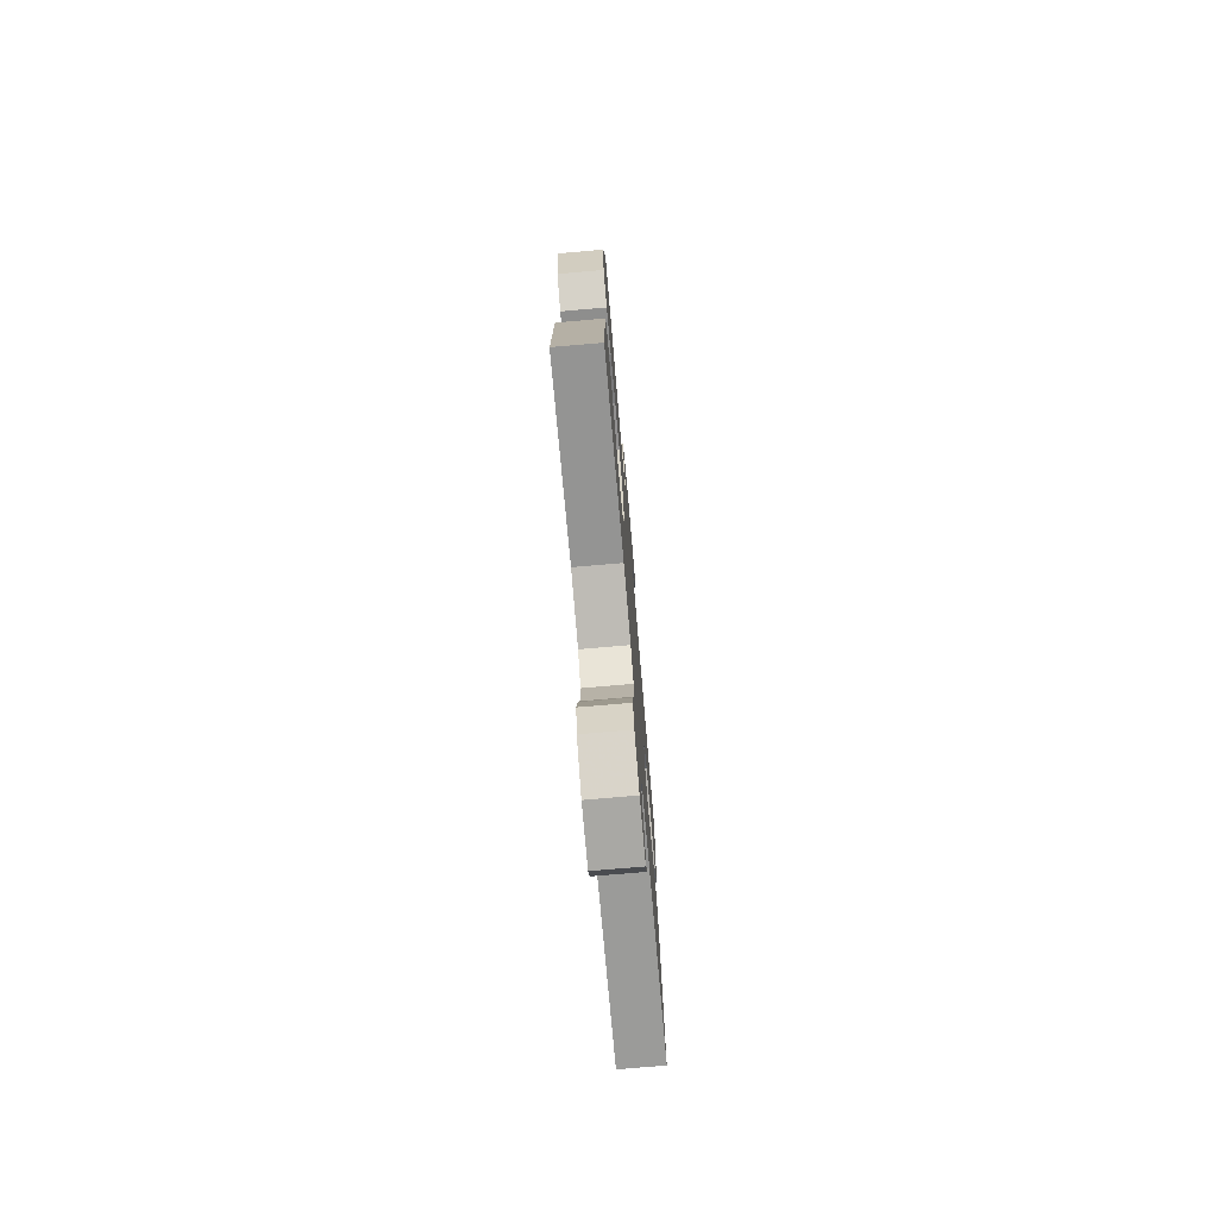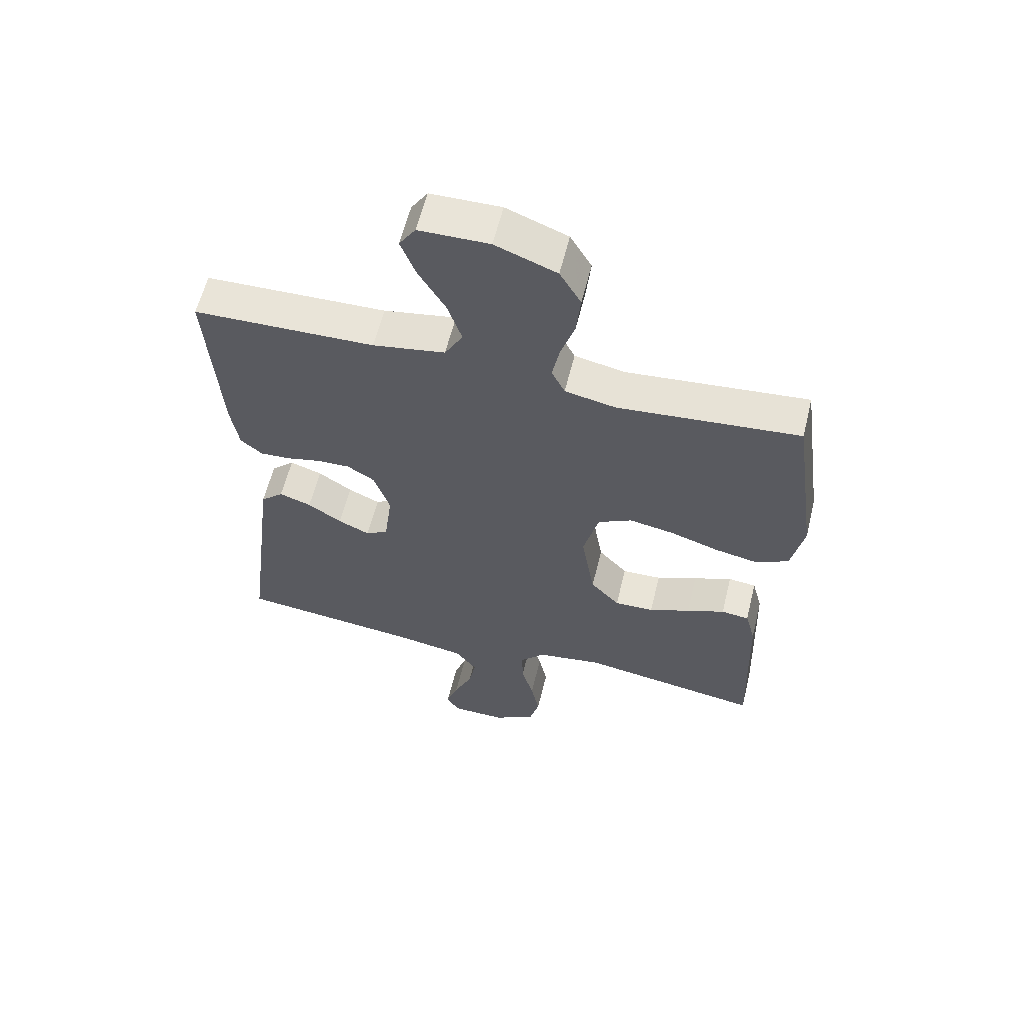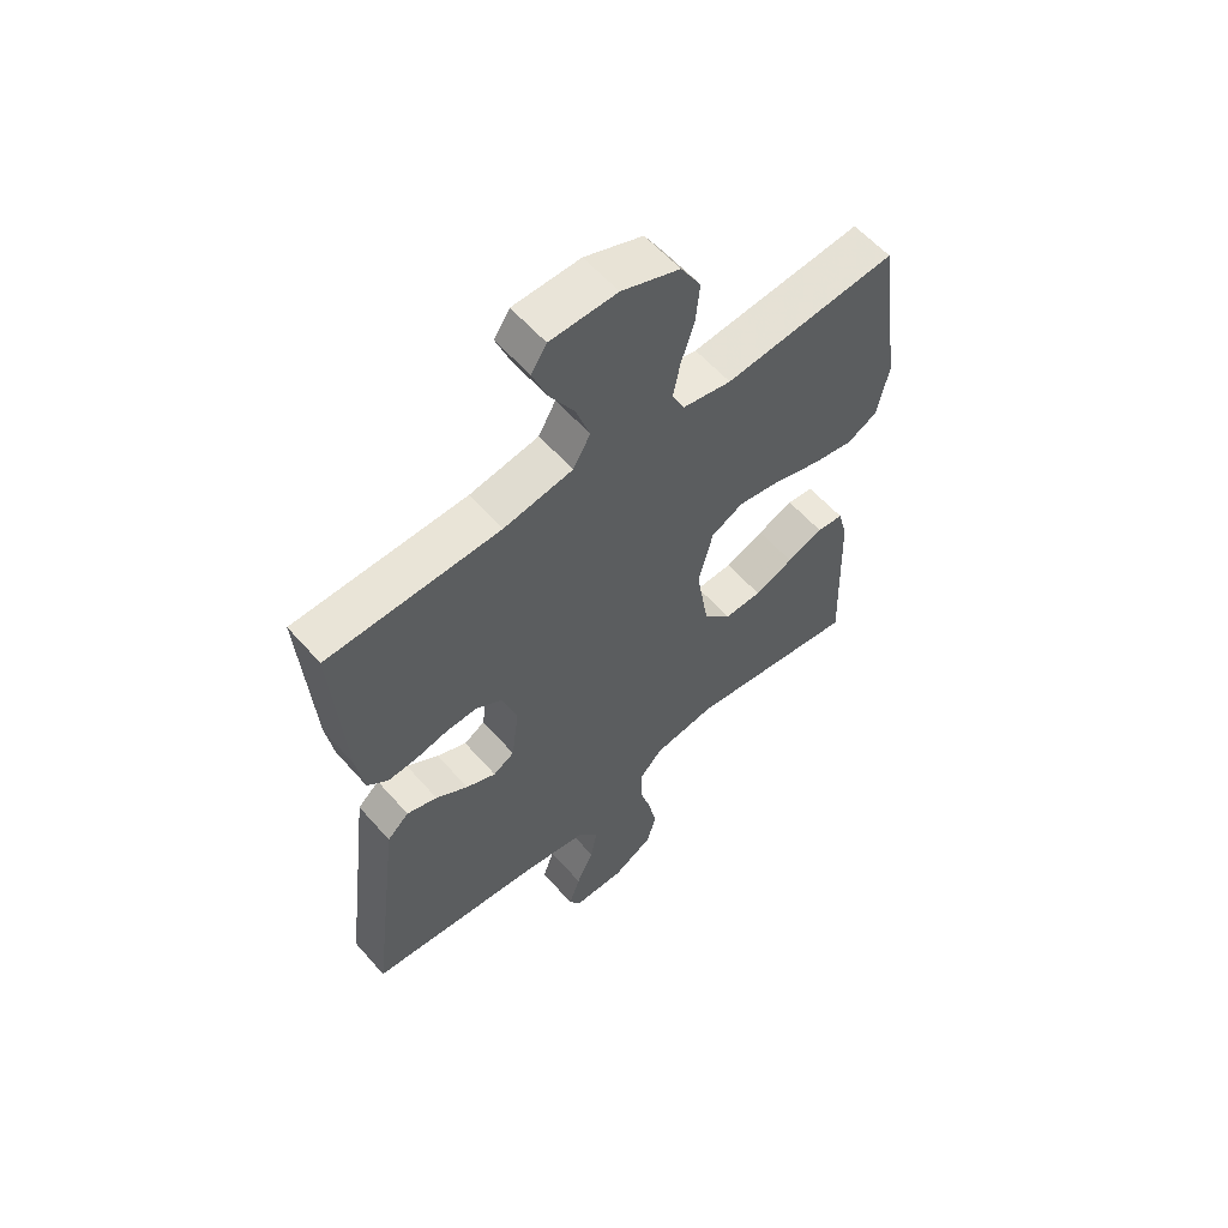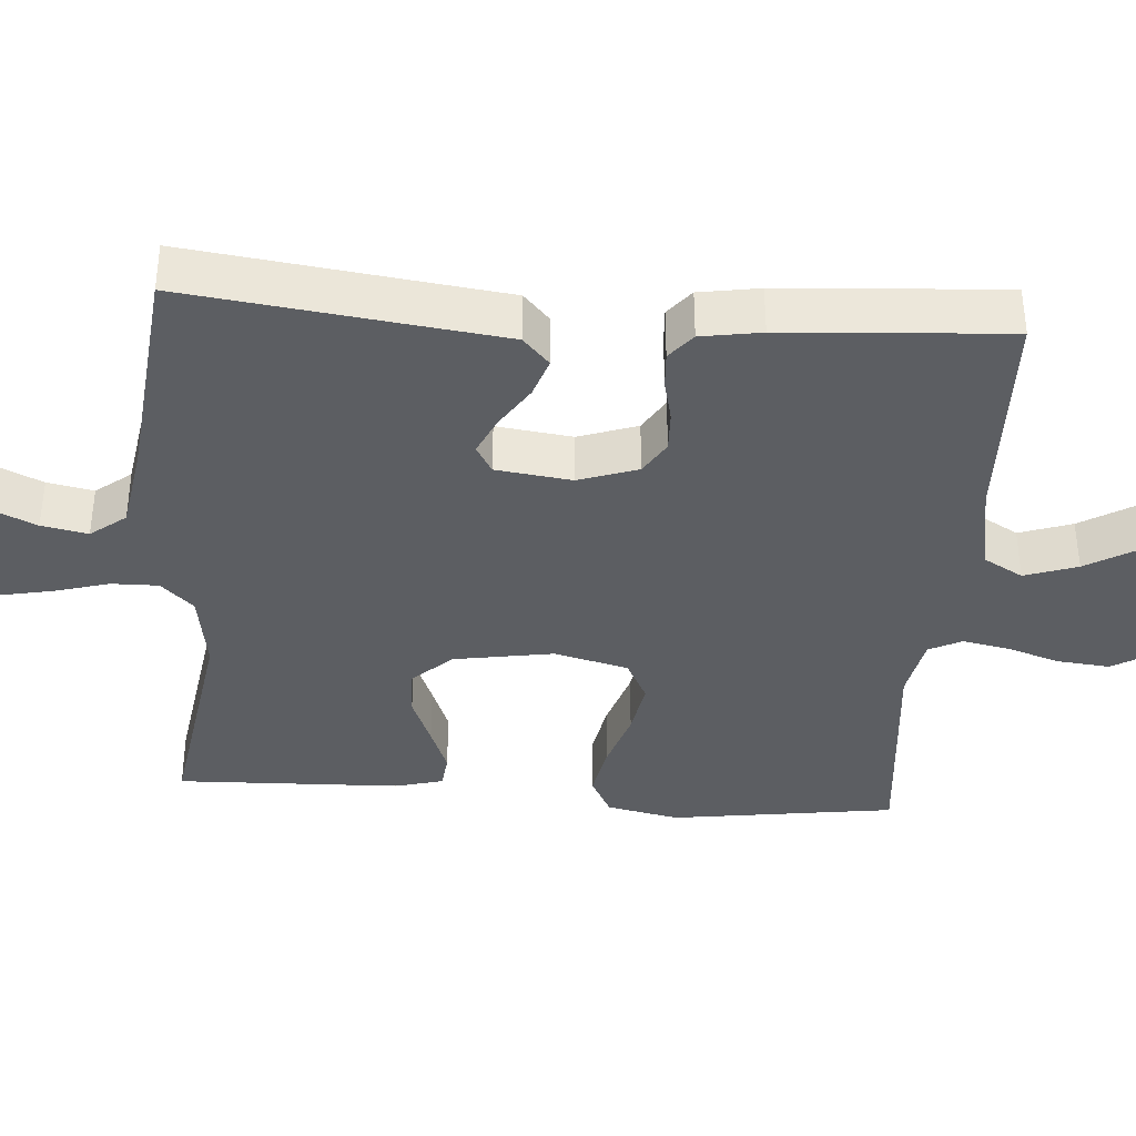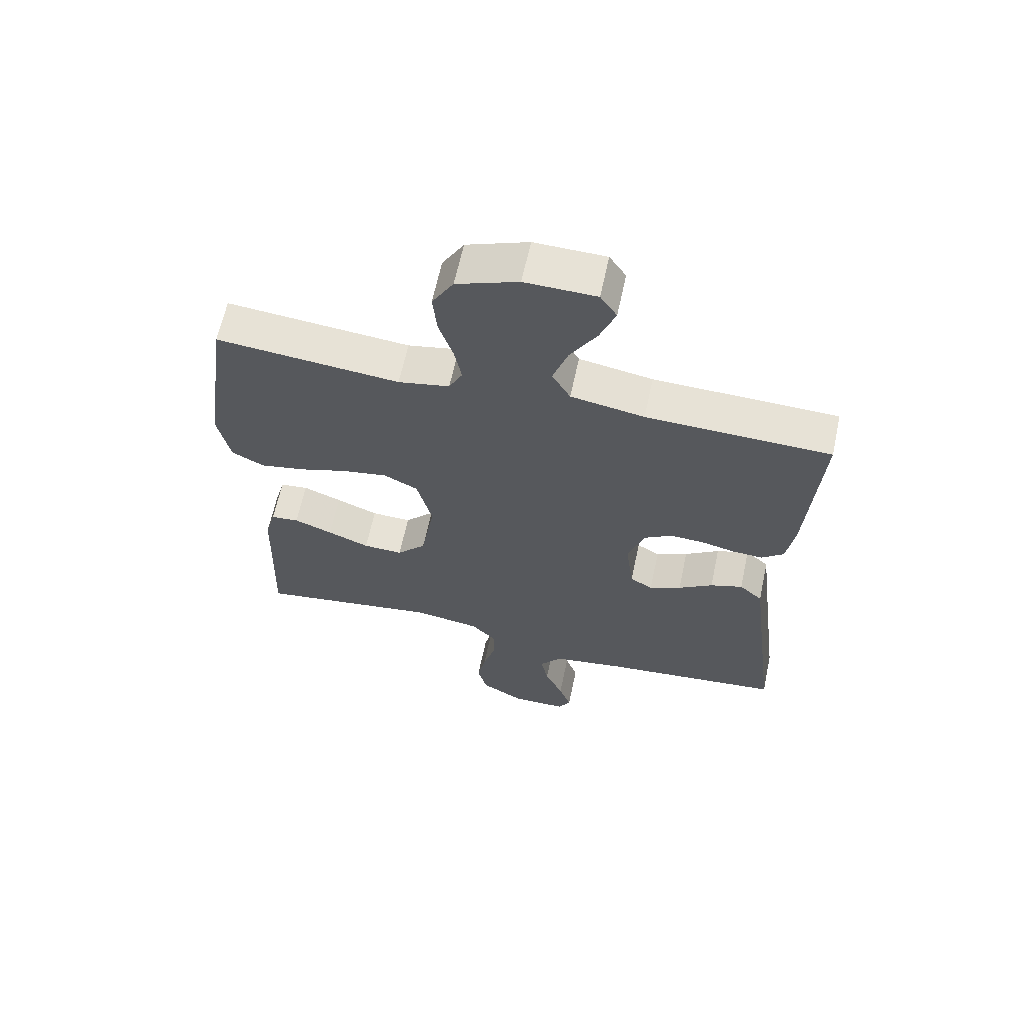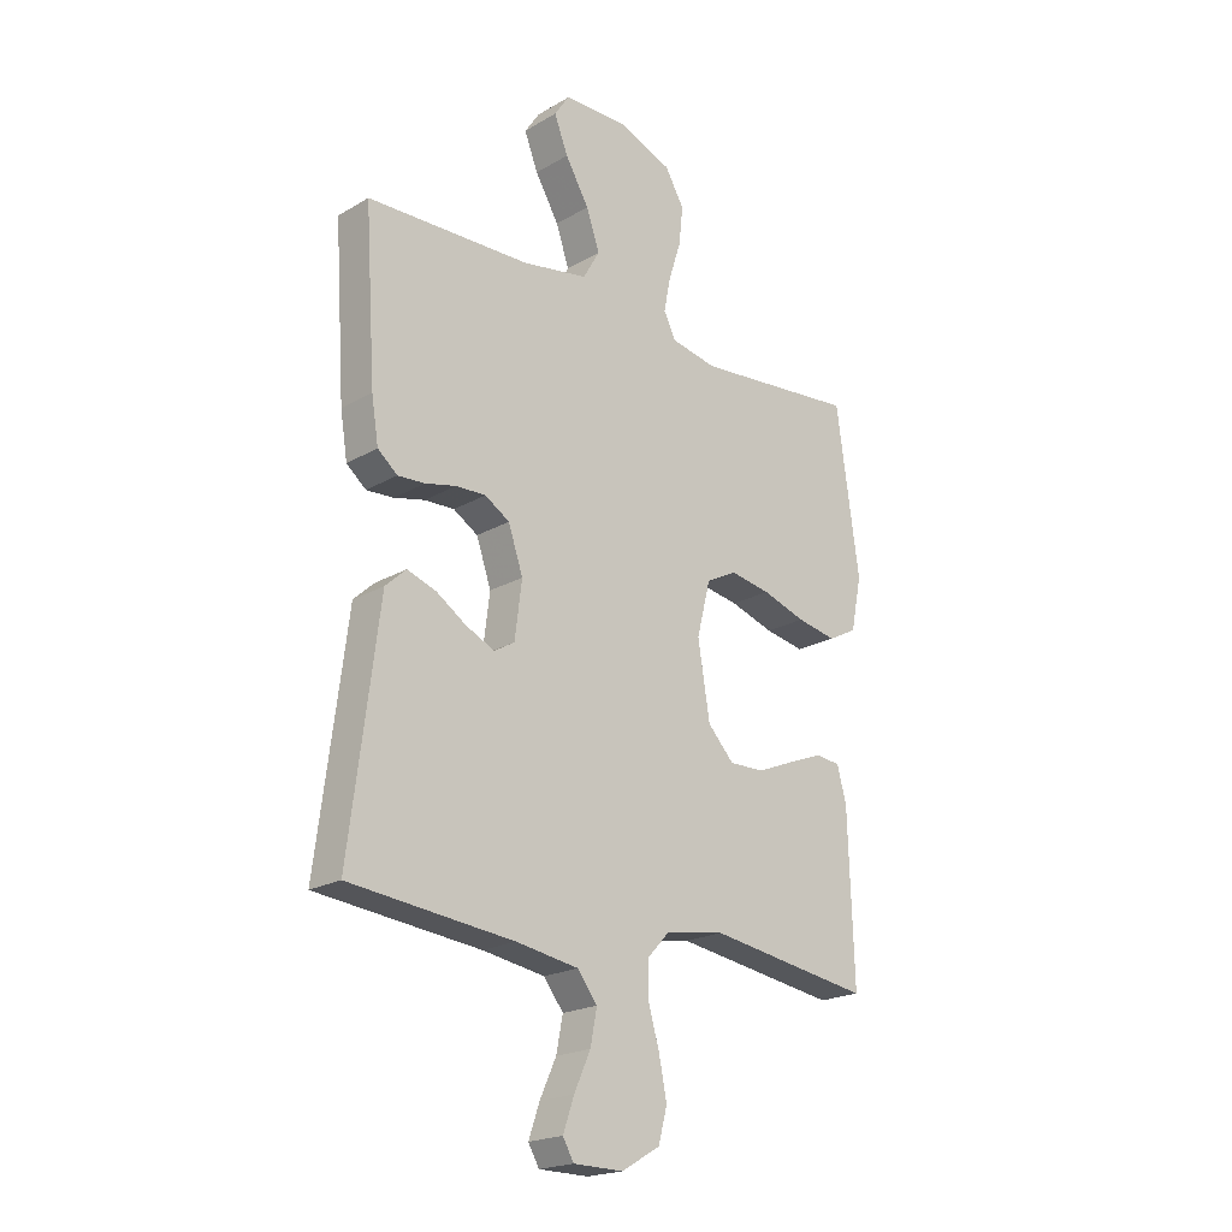
<metadata>
{"format":"obj","ext":"obj","renderer":"f3d","projection":"perspective","resolution":1024,"background":"white","views":[{"elev":-75.6,"azim":94.9,"up":"+Z"},{"elev":59.9,"azim":13.8,"up":"+Z"},{"elev":59.0,"azim":-41.0,"up":"+Z"},{"elev":-38.0,"azim":-94.2,"up":"+Y"},{"elev":63.7,"azim":-167.9,"up":"+Z"},{"elev":-20.6,"azim":-43.6,"up":"+Z"}]}
</metadata>
<code>
v 0.5 0.07 0.5
v 0.542 0.07 0.2
v 0.522 0.07 0.103
v 0.469 0.07 0.075
v 0.396 0.07 0.089
v 0.316 0.07 0.115
v 0.242 0.07 0.128
v 0.186 0.07 0.099
v 0.161 0.07 0
v 0.183 0.07 -0.134
v 0.231 0.07 -0.186
v 0.296 0.07 -0.184
v 0.364 0.07 -0.156
v 0.427 0.07 -0.131
v 0.473 0.07 -0.136
v 0.49 0.07 -0.2
v 0.5 0.07 -0.5
v 0.2 0.07 -0.454
v 0.092 0.07 -0.471
v 0.051 0.07 -0.515
v 0.052 0.07 -0.578
v 0.072 0.07 -0.649
v 0.086 0.07 -0.719
v 0.07 0.07 -0.779
v 0 0.07 -0.82
v -0.091 0.07 -0.819
v -0.111 0.07 -0.784
v -0.091 0.07 -0.726
v -0.061 0.07 -0.66
v -0.049 0.07 -0.598
v -0.085 0.07 -0.551
v -0.2 0.07 -0.532
v -0.5 0.07 -0.5
v -0.462 0.07 -0.2
v -0.447 0.07 -0.08
v -0.409 0.07 -0.045
v -0.356 0.07 -0.063
v -0.3 0.07 -0.1
v -0.248 0.07 -0.124
v -0.211 0.07 -0.102
v -0.198 0.07 0
v -0.225 0.07 0.079
v -0.27 0.07 0.107
v -0.325 0.07 0.105
v -0.381 0.07 0.092
v -0.431 0.07 0.089
v -0.467 0.07 0.119
v -0.48 0.07 0.2
v -0.5 0.07 0.5
v -0.2 0.07 0.508
v -0.08 0.07 0.529
v -0.05 0.07 0.582
v -0.074 0.07 0.653
v -0.118 0.07 0.727
v -0.143 0.07 0.792
v -0.116 0.07 0.833
v 0 0.07 0.835
v 0.101 0.07 0.796
v 0.136 0.07 0.736
v 0.129 0.07 0.666
v 0.106 0.07 0.595
v 0.094 0.07 0.533
v 0.116 0.07 0.489
v 0.2 0.07 0.472
v 0.5 0 0.5
v 0.542 0 0.2
v 0.522 0 0.103
v 0.469 0 0.075
v 0.396 0 0.089
v 0.316 0 0.115
v 0.242 0 0.128
v 0.186 0 0.099
v 0.161 0 0
v 0.183 0 -0.134
v 0.231 0 -0.186
v 0.296 0 -0.184
v 0.364 0 -0.156
v 0.427 0 -0.131
v 0.473 0 -0.136
v 0.49 0 -0.2
v 0.5 0 -0.5
v 0.2 0 -0.454
v 0.092 0 -0.471
v 0.051 0 -0.515
v 0.052 0 -0.578
v 0.072 0 -0.649
v 0.086 0 -0.719
v 0.07 0 -0.779
v 0 0 -0.82
v -0.091 0 -0.819
v -0.111 0 -0.784
v -0.091 0 -0.726
v -0.061 0 -0.66
v -0.049 0 -0.598
v -0.085 0 -0.551
v -0.2 0 -0.532
v -0.5 0 -0.5
v -0.462 0 -0.2
v -0.447 0 -0.08
v -0.409 0 -0.045
v -0.356 0 -0.063
v -0.3 0 -0.1
v -0.248 0 -0.124
v -0.211 0 -0.102
v -0.198 0 0
v -0.225 0 0.079
v -0.27 0 0.107
v -0.325 0 0.105
v -0.381 0 0.092
v -0.431 0 0.089
v -0.467 0 0.119
v -0.48 0 0.2
v -0.5 0 0.5
v -0.2 0 0.508
v -0.08 0 0.529
v -0.05 0 0.582
v -0.074 0 0.653
v -0.118 0 0.727
v -0.143 0 0.792
v -0.116 0 0.833
v 0 0 0.835
v 0.101 0 0.796
v 0.136 0 0.736
v 0.129 0 0.666
v 0.106 0 0.595
v 0.094 0 0.533
v 0.116 0 0.489
v 0.2 0 0.472
f 58 59 60 61
f 58 61 62
f 57 58 62
f 56 57 62
f 53 54 55 56
f 52 53 56 62
f 51 52 62 63
f 47 48 49 50
f 47 50 51 63
f 44 45 46 47
f 43 44 47 63
f 35 36 37 38
f 34 35 38 39
f 32 33 34 39
f 31 32 39 40
f 26 27 28 29
f 26 29 30
f 25 26 30
f 24 25 30
f 21 22 23 24
f 21 24 30
f 20 21 30 31
f 15 16 17 18
f 15 18 19
f 12 13 14 15
f 12 15 19
f 11 12 19 20
f 3 4 5 6
f 3 6 7
f 64 1 2 3
f 64 3 7
f 42 43 63 64
f 41 42 64 7
f 40 41 7 8
f 31 40 8 9
f 10 11 20 31
f 9 10 31
f 125 124 123 122
f 126 125 122
f 126 122 121
f 126 121 120
f 120 119 118 117
f 126 120 117 116
f 127 126 116 115
f 114 113 112 111
f 127 115 114 111
f 111 110 109 108
f 127 111 108 107
f 102 101 100 99
f 103 102 99 98
f 103 98 97 96
f 104 103 96 95
f 93 92 91 90
f 94 93 90
f 94 90 89
f 94 89 88
f 88 87 86 85
f 94 88 85
f 95 94 85 84
f 82 81 80 79
f 83 82 79
f 79 78 77 76
f 83 79 76
f 84 83 76 75
f 70 69 68 67
f 71 70 67
f 67 66 65 128
f 71 67 128
f 128 127 107 106
f 71 128 106 105
f 72 71 105 104
f 73 72 104 95
f 95 84 75 74
f 95 74 73
f 1 65 66 2
f 2 66 67 3
f 3 67 68 4
f 4 68 69 5
f 5 69 70 6
f 6 70 71 7
f 7 71 72 8
f 8 72 73 9
f 9 73 74 10
f 10 74 75 11
f 11 75 76 12
f 12 76 77 13
f 13 77 78 14
f 14 78 79 15
f 15 79 80 16
f 16 80 81 17
f 17 81 82 18
f 18 82 83 19
f 19 83 84 20
f 20 84 85 21
f 21 85 86 22
f 22 86 87 23
f 23 87 88 24
f 24 88 89 25
f 25 89 90 26
f 26 90 91 27
f 27 91 92 28
f 28 92 93 29
f 29 93 94 30
f 30 94 95 31
f 31 95 96 32
f 32 96 97 33
f 33 97 98 34
f 34 98 99 35
f 35 99 100 36
f 36 100 101 37
f 37 101 102 38
f 38 102 103 39
f 39 103 104 40
f 40 104 105 41
f 41 105 106 42
f 42 106 107 43
f 43 107 108 44
f 44 108 109 45
f 45 109 110 46
f 46 110 111 47
f 47 111 112 48
f 48 112 113 49
f 49 113 114 50
f 50 114 115 51
f 51 115 116 52
f 52 116 117 53
f 53 117 118 54
f 54 118 119 55
f 55 119 120 56
f 56 120 121 57
f 57 121 122 58
f 58 122 123 59
f 59 123 124 60
f 60 124 125 61
f 61 125 126 62
f 62 126 127 63
f 63 127 128 64
f 64 128 65 1

</code>
